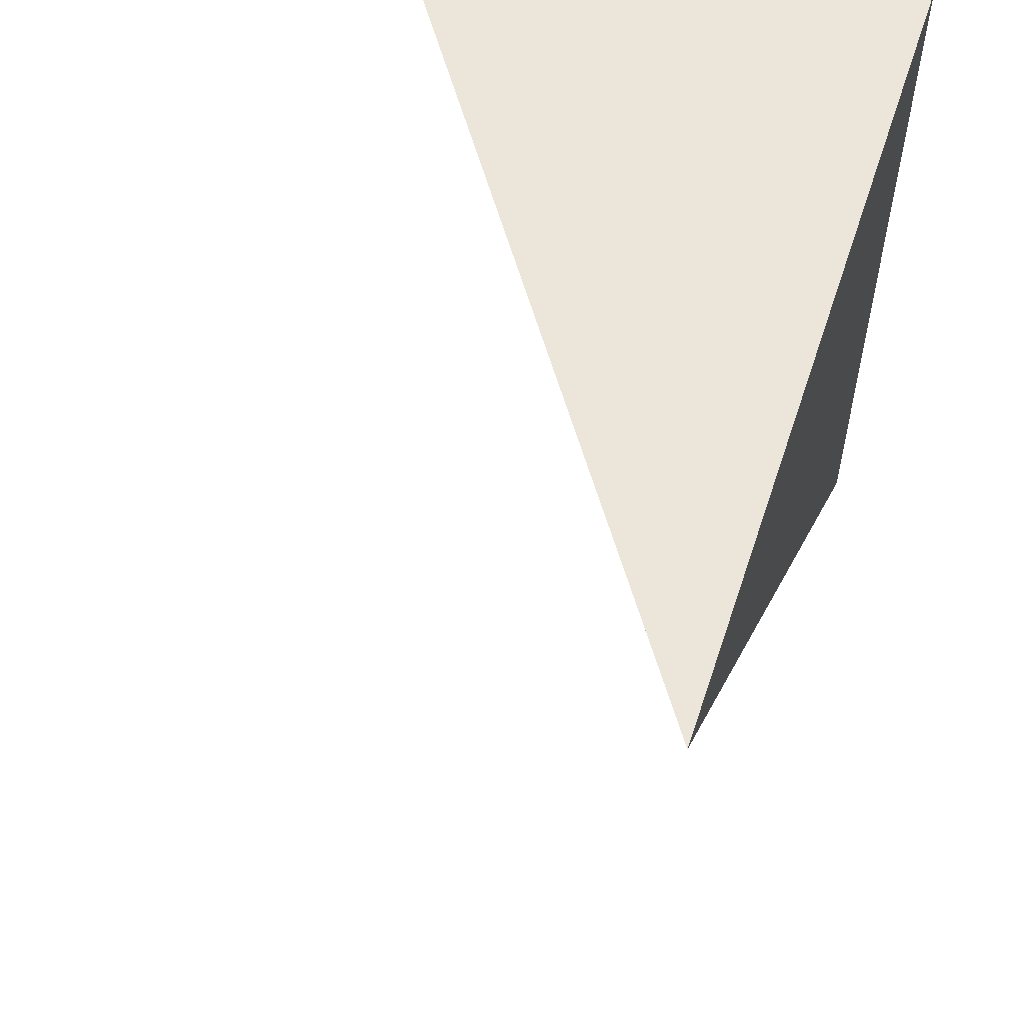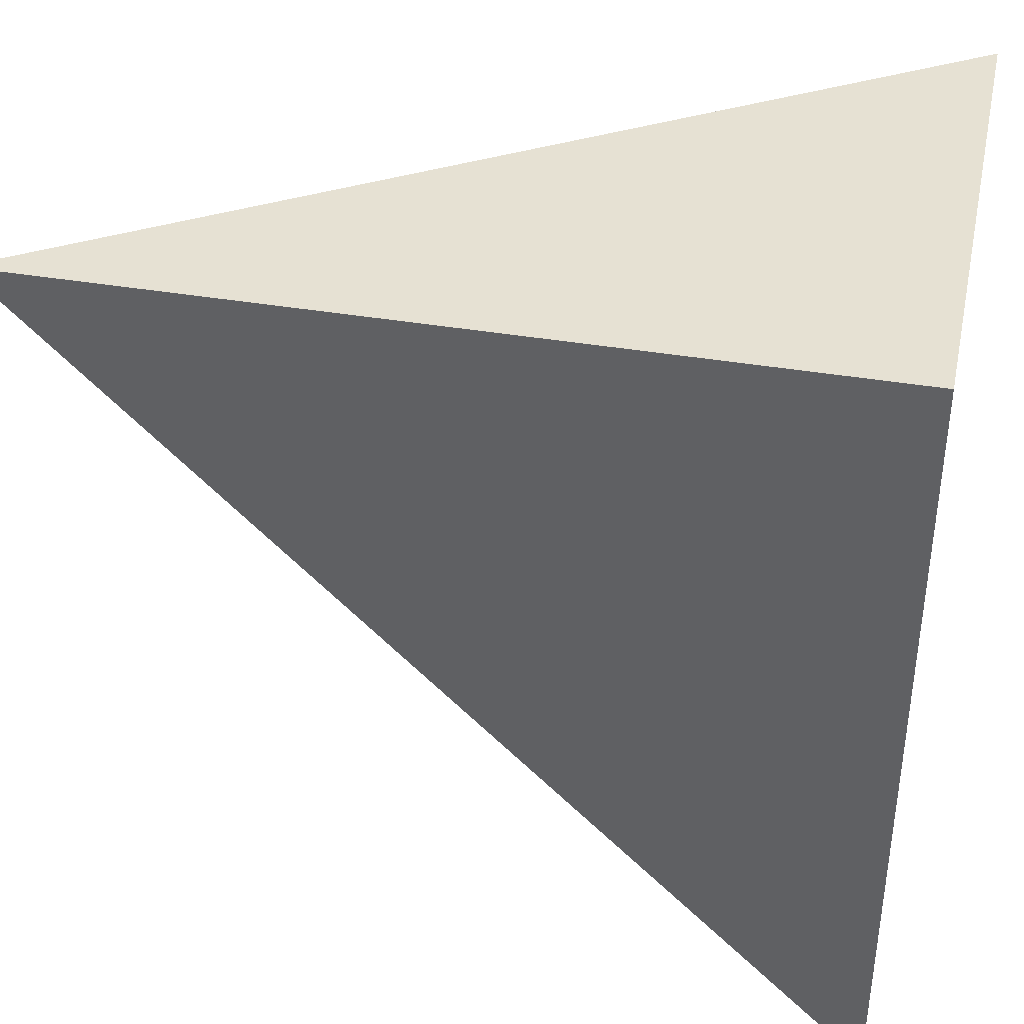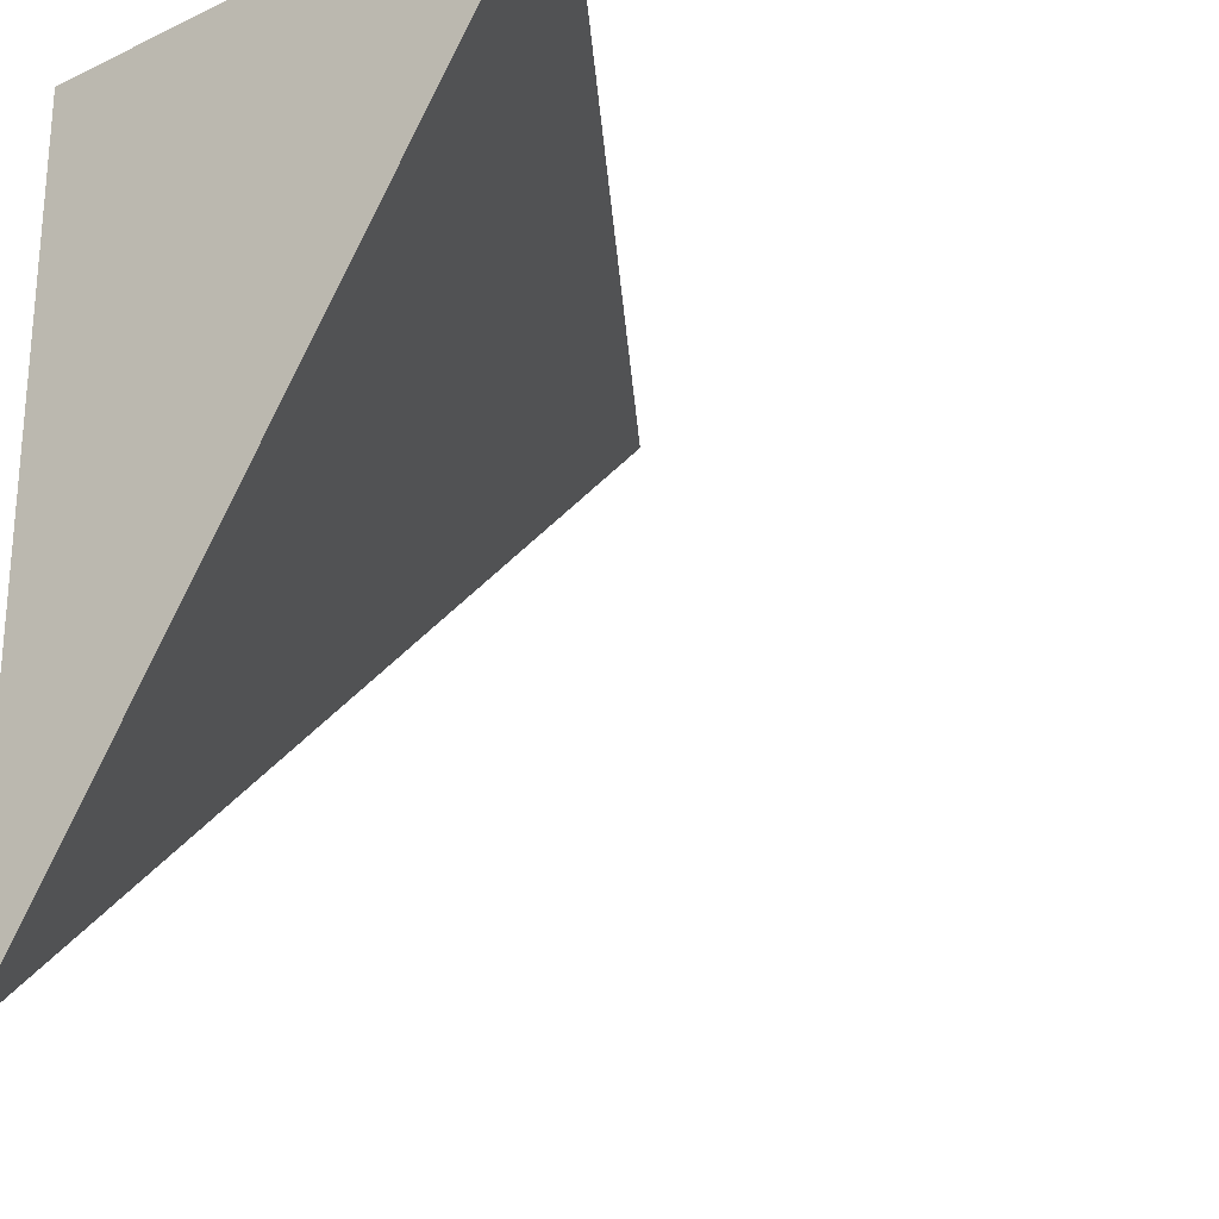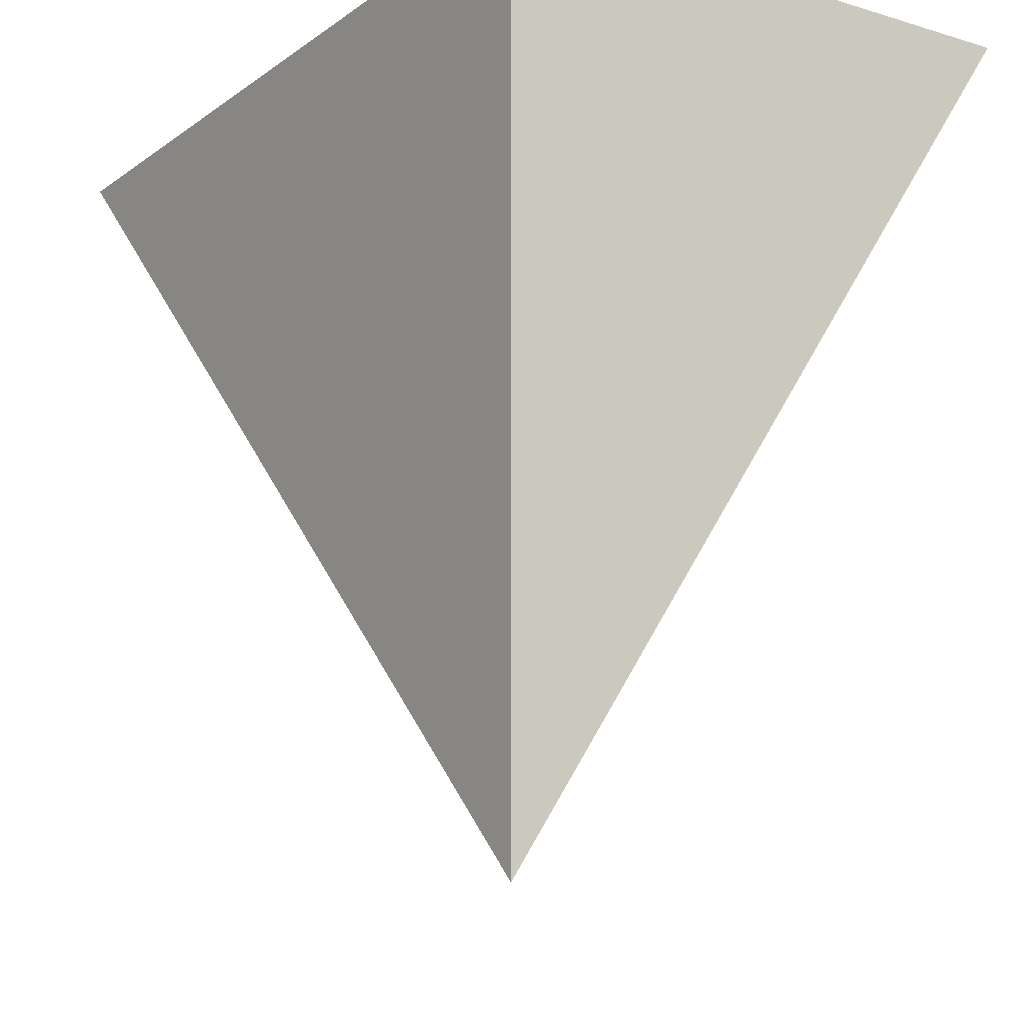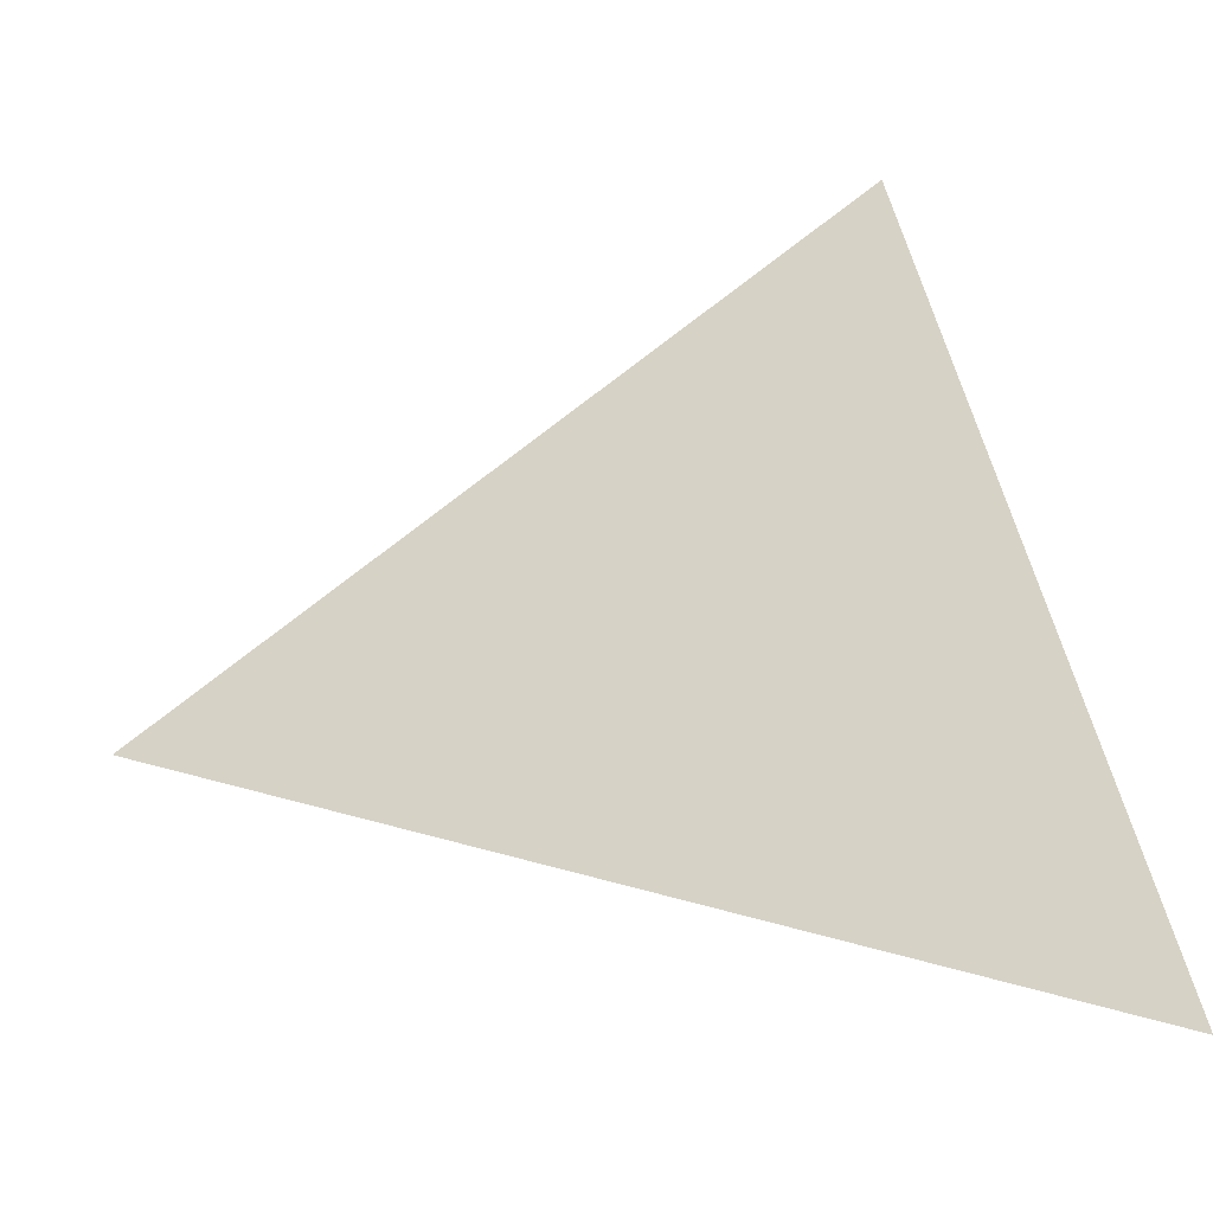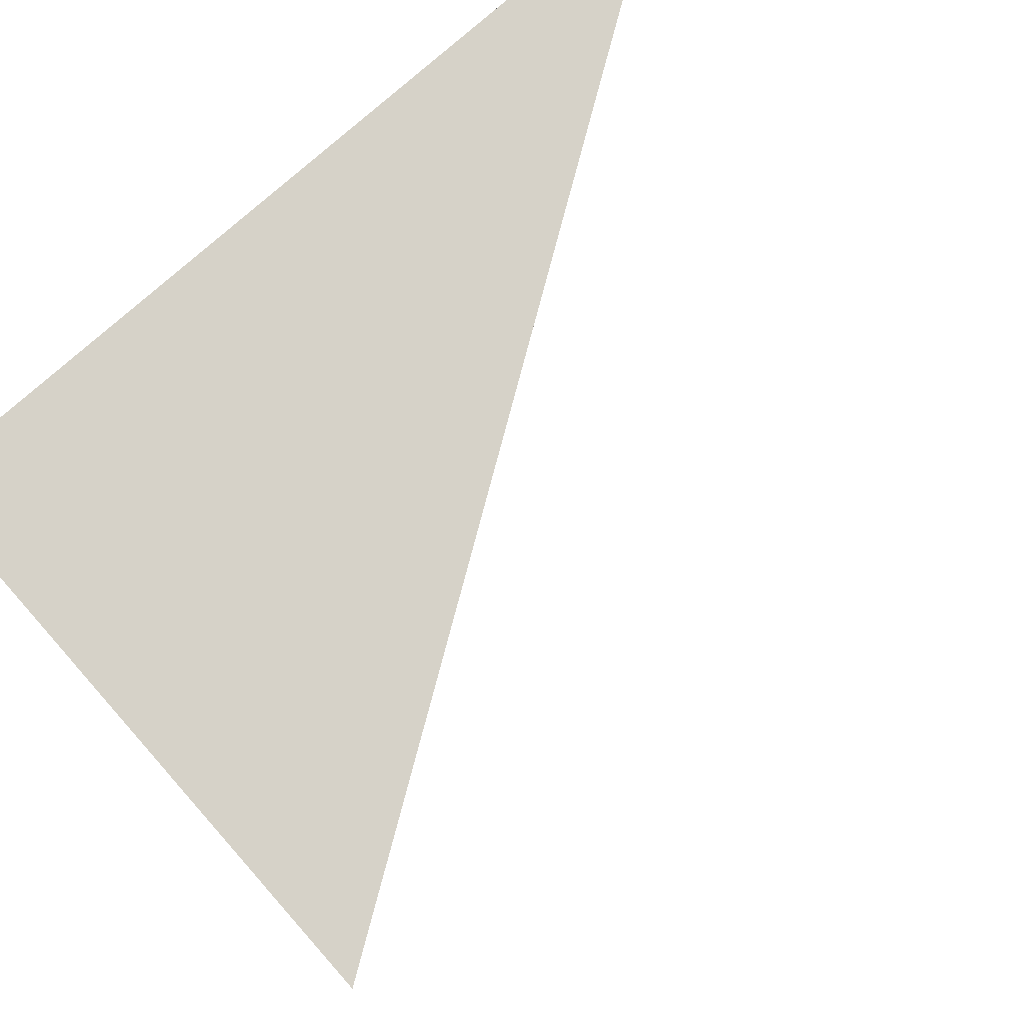
<metadata>
{"format":"obj","ext":"obj","renderer":"f3d","projection":"perspective","resolution":1024,"background":"white","views":[{"elev":57.3,"azim":-71.8,"up":"+Z"},{"elev":39.1,"azim":12.1,"up":"+Z"},{"elev":-24.6,"azim":127.4,"up":"+Z"},{"elev":-13.7,"azim":56.4,"up":"+Z"},{"elev":21.3,"azim":-105.8,"up":"+Y"},{"elev":77.5,"azim":138.5,"up":"+Z"}]}
</metadata>
<code>
g ENV_CornerRamp01
v -0.12 1.825e-06 1.825e-06
v -1.825e-06 0.08 1.825e-06
v -1.825e-06 1.825e-06 1.825e-06
v -1.825e-06 1.825e-06 1.825e-06
v -1.825e-06 0.08 1.825e-06
v -1.825e-06 1.825e-06 -0.12
v -0.05997 1.825e-06 -0.06004
v -0.12 1.825e-06 1.825e-06
v -1.825e-06 1.825e-06 1.825e-06
v -1.825e-06 1.825e-06 -0.12
v -0.12 1.825e-06 1.825e-06
v -0.05997 1.825e-06 -0.06004
v -1.825e-06 0.08 1.825e-06
v -1.825e-06 1.825e-06 -0.12
g ENV_CornerRamp01_0
f 3 2 1
f 6 5 4
f 9 8 7
f 9 7 10
f 13 12 11
f 13 14 12

</code>
